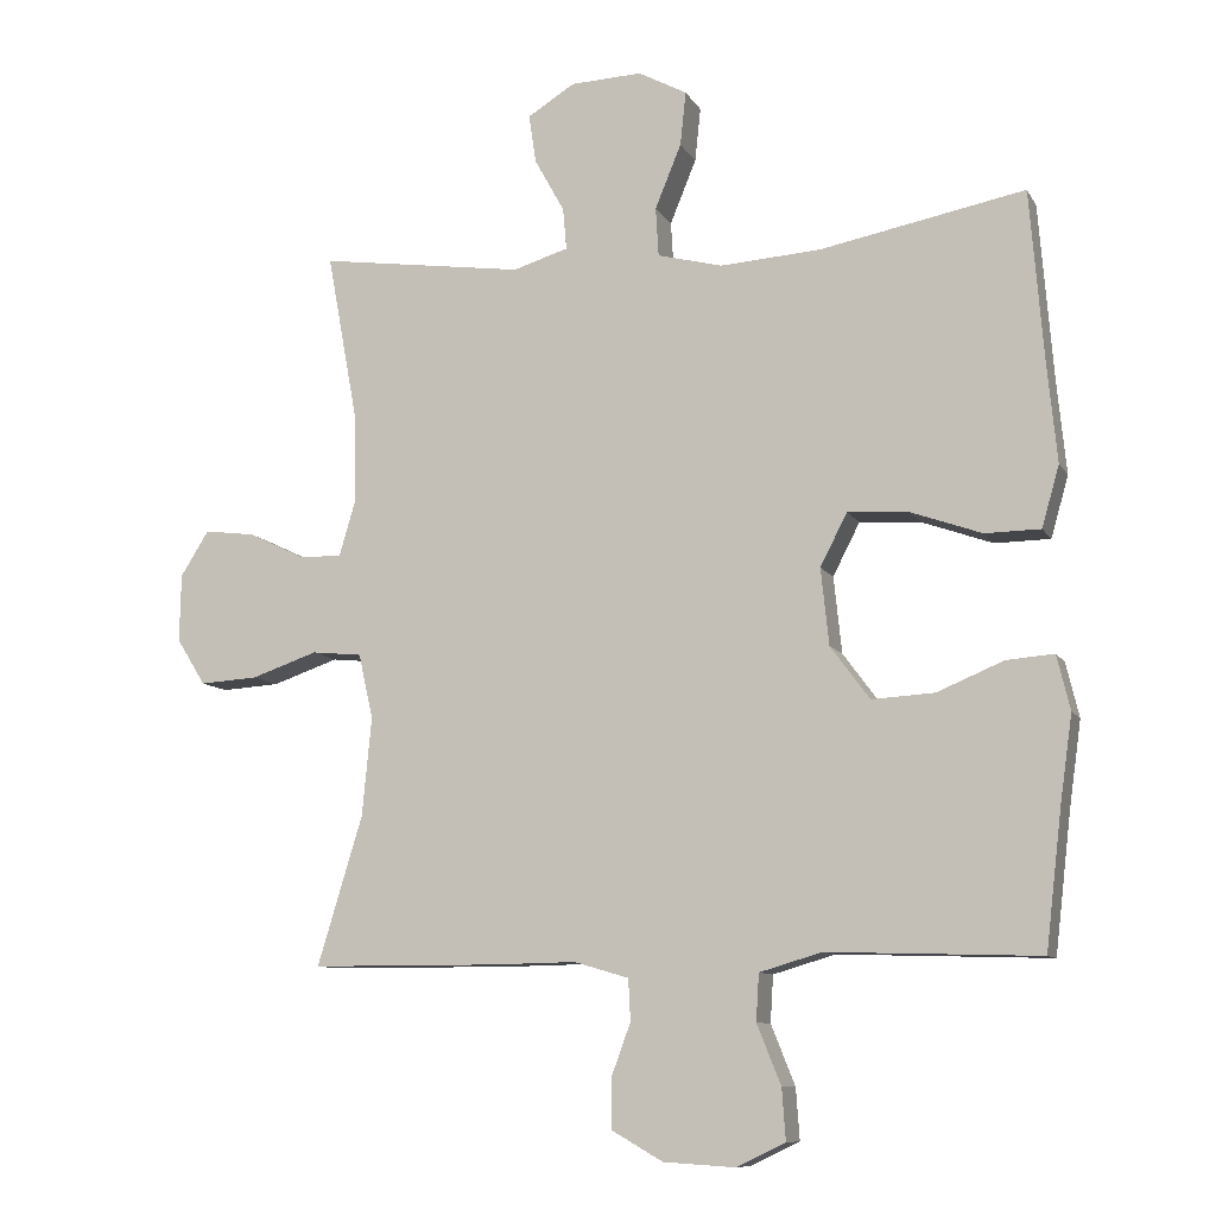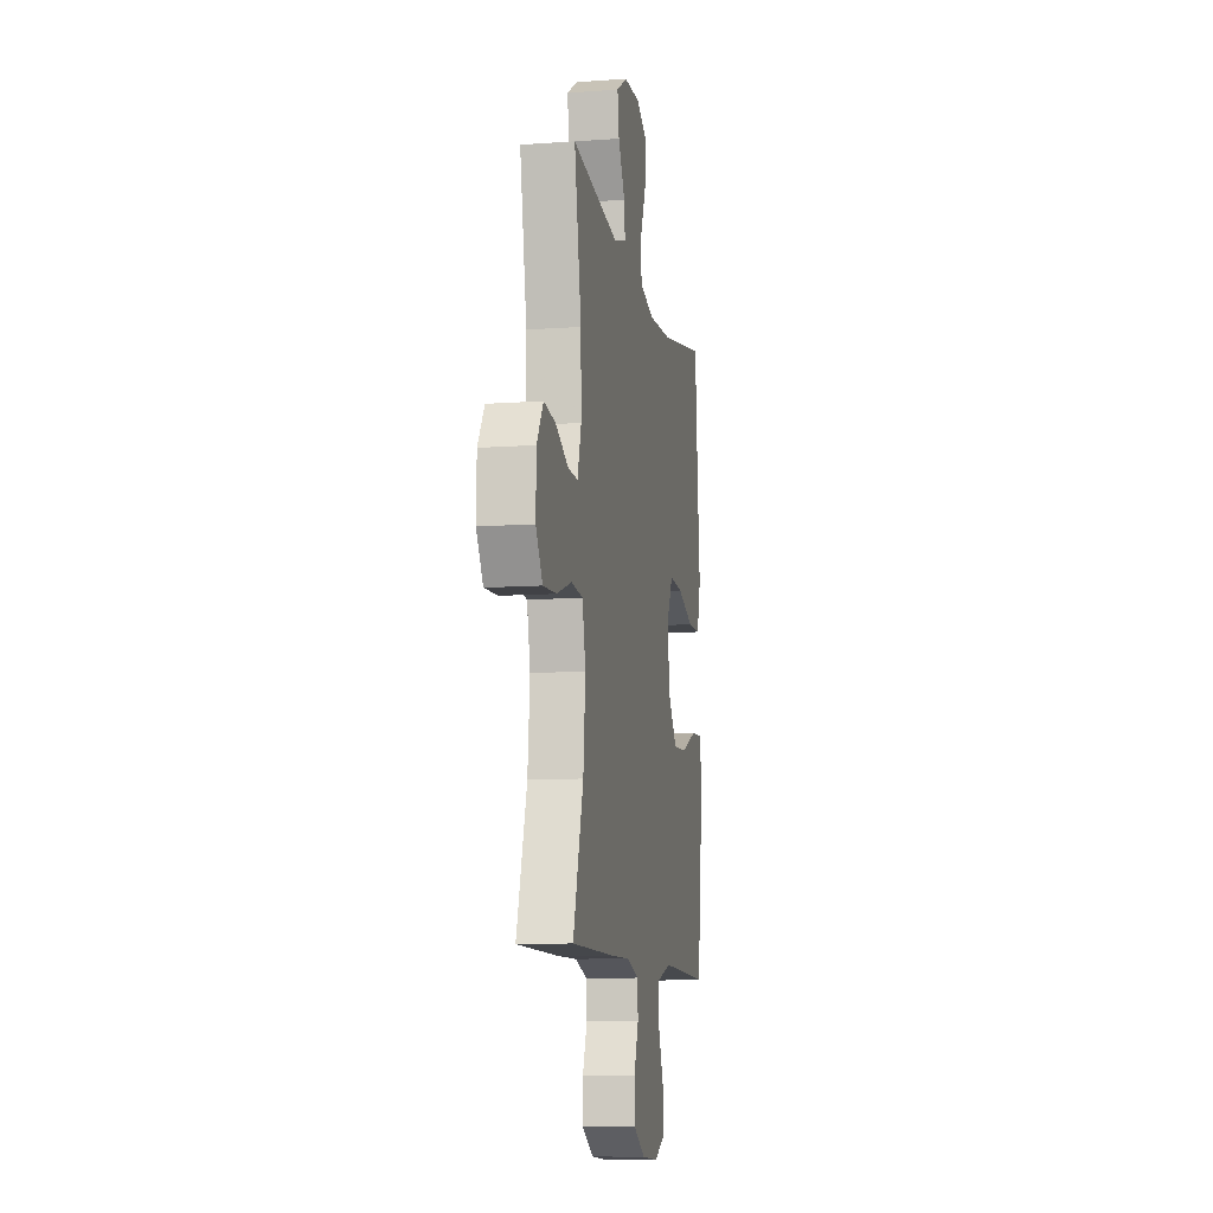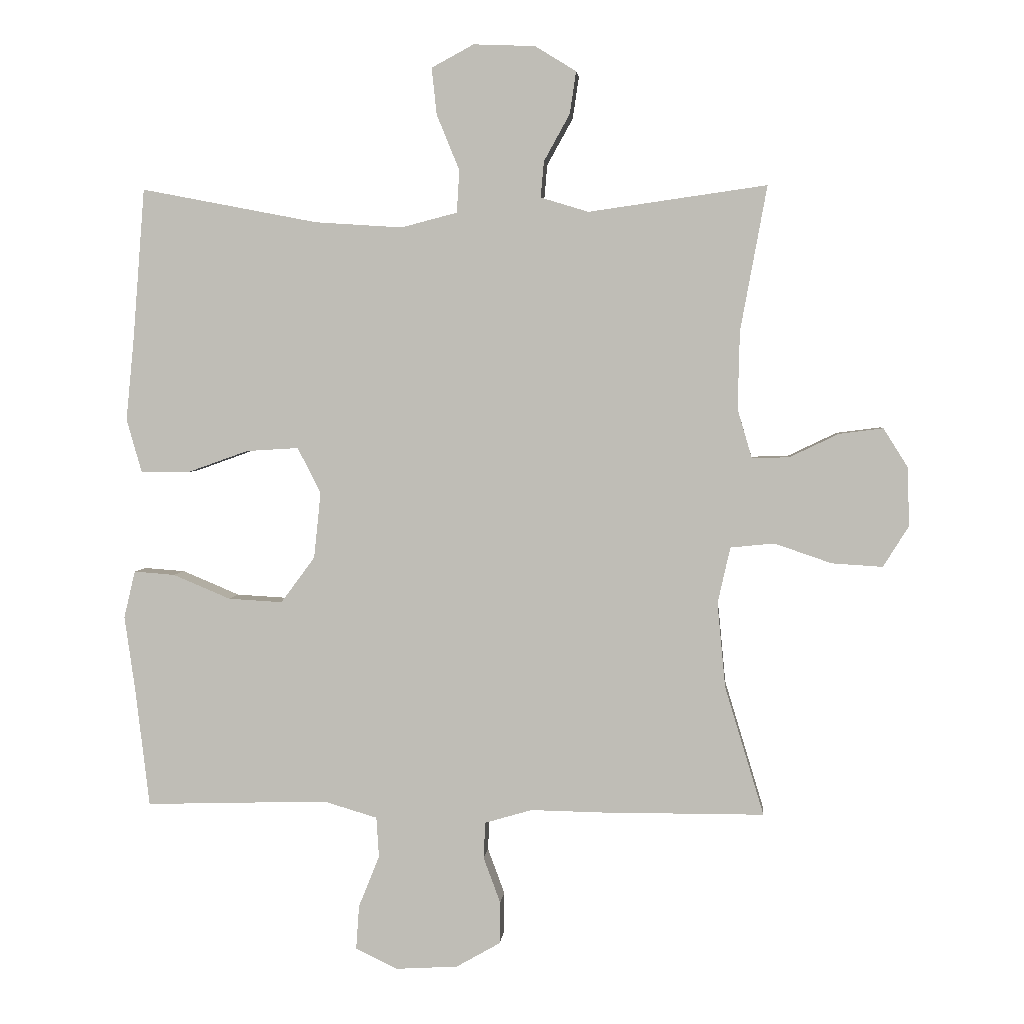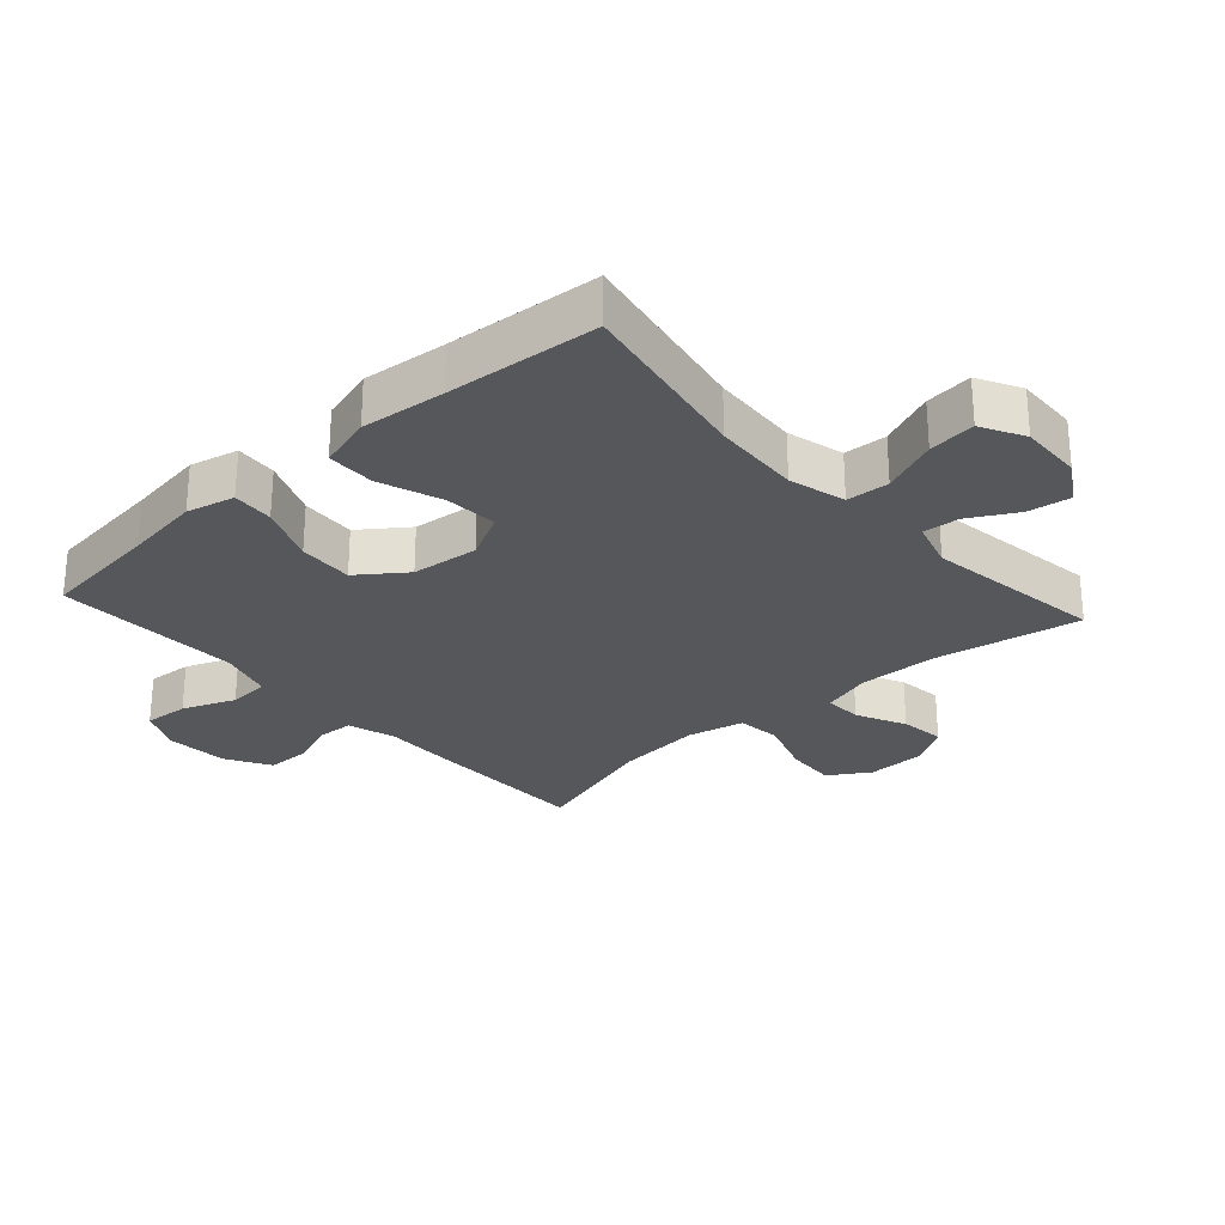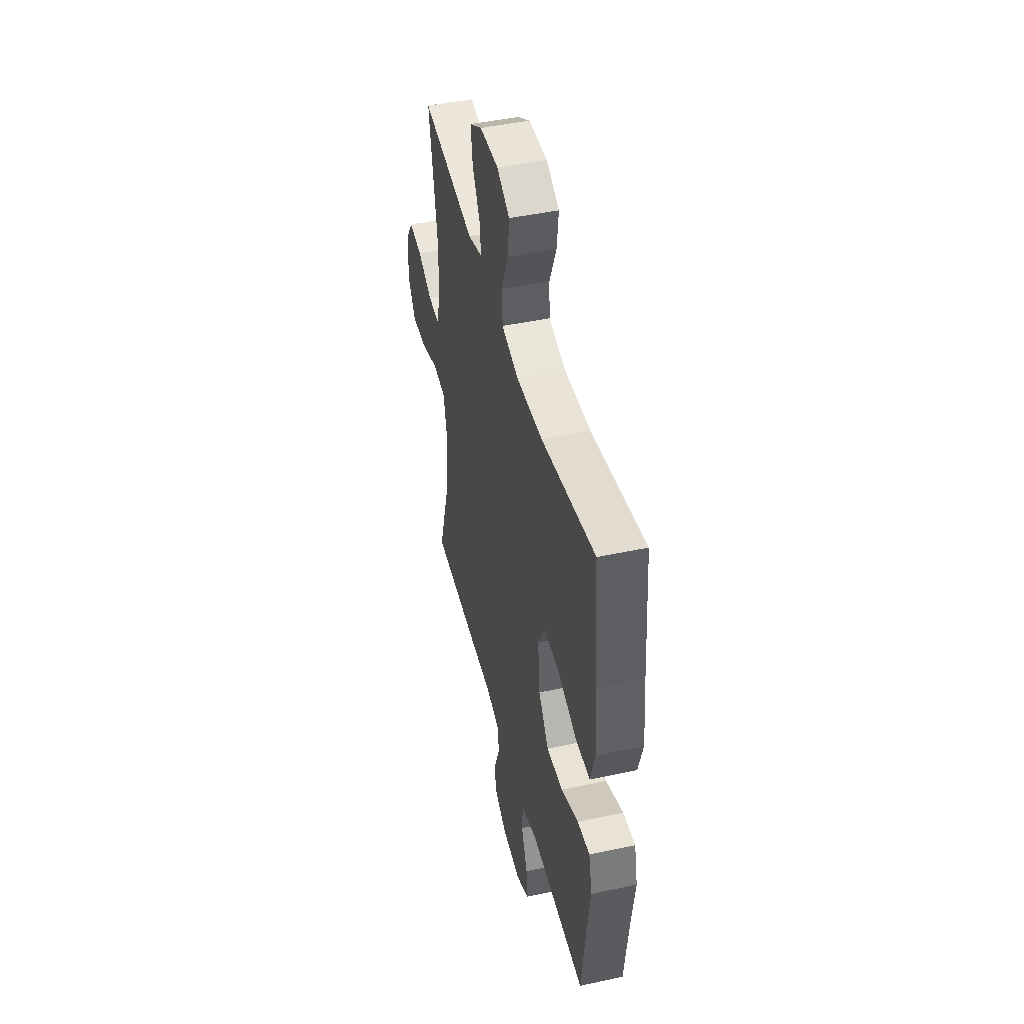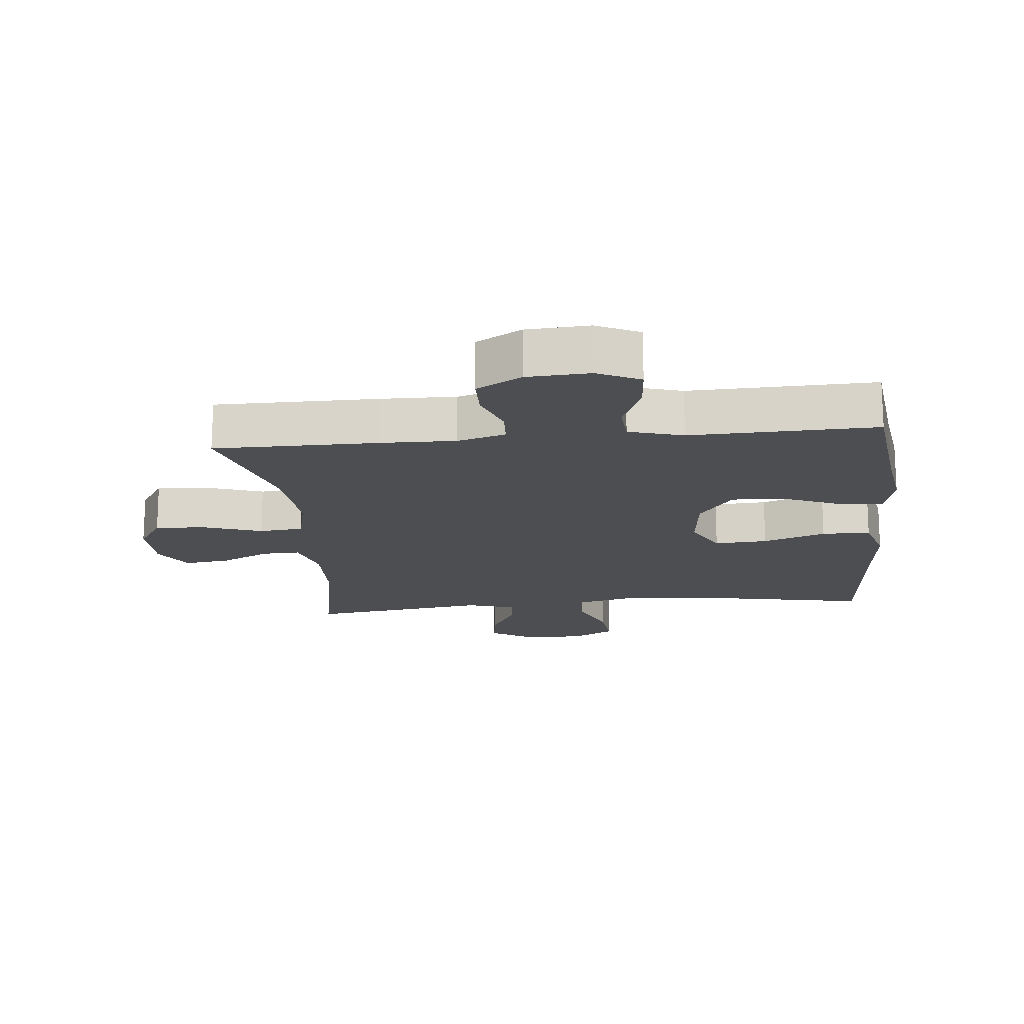
<metadata>
{"format":"obj","ext":"obj","renderer":"f3d","projection":"perspective","resolution":1024,"background":"white","views":[{"elev":-9.7,"azim":-161.3,"up":"+Z"},{"elev":-10.2,"azim":100.5,"up":"+Z"},{"elev":3.5,"azim":5.3,"up":"+Z"},{"elev":-27.2,"azim":-48.0,"up":"+Y"},{"elev":45.9,"azim":-103.9,"up":"+Z"},{"elev":-17.1,"azim":-174.4,"up":"+Y"}]}
</metadata>
<code>
v -0.5 0.07 0.5
v -0.219 0.07 0.446
v -0.081 0.07 0.437
v 0.008 0.07 0.46
v 0.012 0.07 0.527
v -0.024 0.07 0.615
v -0.032 0.07 0.689
v 0.035 0.07 0.725
v 0.133 0.07 0.721
v 0.198 0.07 0.681
v 0.188 0.07 0.614
v 0.147 0.07 0.54
v 0.142 0.07 0.483
v 0.218 0.07 0.46
v 0.5 0.07 0.5
v 0.458 0.07 0.271
v 0.455 0.07 0.148
v 0.478 0.07 0.07
v 0.537 0.07 0.072
v 0.614 0.07 0.109
v 0.684 0.07 0.118
v 0.723 0.07 0.056
v 0.725 0.07 -0.037
v 0.685 0.07 -0.101
v 0.605 0.07 -0.096
v 0.514 0.07 -0.065
v 0.445 0.07 -0.072
v 0.425 0.07 -0.161
v 0.438 0.07 -0.296
v 0.5 0.07 -0.5
v 0.245 0.07 -0.501
v 0.128 0.07 -0.499
v 0.053 0.07 -0.521
v 0.05 0.07 -0.578
v 0.077 0.07 -0.651
v 0.076 0.07 -0.718
v 0.006 0.07 -0.758
v -0.092 0.07 -0.764
v -0.159 0.07 -0.732
v -0.154 0.07 -0.662
v -0.121 0.07 -0.58
v -0.125 0.07 -0.516
v -0.21 0.07 -0.491
v -0.341 0.07 -0.495
v -0.5 0.07 -0.5
v -0.522 0.07 -0.313
v -0.539 0.07 -0.193
v -0.521 0.07 -0.118
v -0.456 0.07 -0.123
v -0.365 0.07 -0.161
v -0.279 0.07 -0.166
v -0.225 0.07 -0.093
v -0.214 0.07 0.012
v -0.251 0.07 0.084
v -0.334 0.07 0.079
v -0.432 0.07 0.044
v -0.508 0.07 0.045
v -0.532 0.07 0.129
v -0.519 0.07 0.261
v -0.5 0 0.5
v -0.219 0 0.446
v -0.081 0 0.437
v 0.008 0 0.46
v 0.012 0 0.527
v -0.024 0 0.615
v -0.032 0 0.689
v 0.035 0 0.725
v 0.133 0 0.721
v 0.198 0 0.681
v 0.188 0 0.614
v 0.147 0 0.54
v 0.142 0 0.483
v 0.218 0 0.46
v 0.5 0 0.5
v 0.458 0 0.271
v 0.455 0 0.148
v 0.478 0 0.07
v 0.537 0 0.072
v 0.614 0 0.109
v 0.684 0 0.118
v 0.723 0 0.056
v 0.725 0 -0.037
v 0.685 0 -0.101
v 0.605 0 -0.096
v 0.514 0 -0.065
v 0.445 0 -0.072
v 0.425 0 -0.161
v 0.438 0 -0.296
v 0.5 0 -0.5
v 0.245 0 -0.501
v 0.128 0 -0.499
v 0.053 0 -0.521
v 0.05 0 -0.578
v 0.077 0 -0.651
v 0.076 0 -0.718
v 0.006 0 -0.758
v -0.092 0 -0.764
v -0.159 0 -0.732
v -0.154 0 -0.662
v -0.121 0 -0.58
v -0.125 0 -0.516
v -0.21 0 -0.491
v -0.341 0 -0.495
v -0.5 0 -0.5
v -0.522 0 -0.313
v -0.539 0 -0.193
v -0.521 0 -0.118
v -0.456 0 -0.123
v -0.365 0 -0.161
v -0.279 0 -0.166
v -0.225 0 -0.093
v -0.214 0 0.012
v -0.251 0 0.084
v -0.334 0 0.079
v -0.432 0 0.044
v -0.508 0 0.045
v -0.532 0 0.129
v -0.519 0 0.261
f 56 57 58 59
f 55 56 59 1
f 54 55 1 2
f 53 54 2 3
f 52 53 3 4
f 47 48 49 50
f 46 47 50 51
f 44 45 46 51
f 43 44 51 52
f 38 39 40 41
f 38 41 42
f 37 38 42
f 34 35 36 37
f 33 34 37 42
f 32 33 42 43
f 29 30 31 32
f 28 29 32 43
f 23 24 25 26
f 23 26 27
f 22 23 27
f 19 20 21 22
f 18 19 22 27
f 17 18 27
f 16 17 27 28
f 14 15 16
f 13 14 16 28
f 9 10 11 12
f 9 12 13
f 8 9 13
f 5 6 7 8
f 4 5 8 13
f 28 43 52
f 4 13 28 52
f 118 117 116 115
f 60 118 115 114
f 61 60 114 113
f 62 61 113 112
f 63 62 112 111
f 109 108 107 106
f 110 109 106 105
f 110 105 104 103
f 111 110 103 102
f 100 99 98 97
f 101 100 97
f 101 97 96
f 96 95 94 93
f 101 96 93 92
f 102 101 92 91
f 91 90 89 88
f 102 91 88 87
f 85 84 83 82
f 86 85 82
f 86 82 81
f 81 80 79 78
f 86 81 78 77
f 86 77 76
f 87 86 76 75
f 75 74 73
f 87 75 73 72
f 71 70 69 68
f 72 71 68
f 72 68 67
f 67 66 65 64
f 72 67 64 63
f 111 102 87
f 111 87 72 63
f 1 60 61 2
f 2 61 62 3
f 3 62 63 4
f 4 63 64 5
f 5 64 65 6
f 6 65 66 7
f 7 66 67 8
f 8 67 68 9
f 9 68 69 10
f 10 69 70 11
f 11 70 71 12
f 12 71 72 13
f 13 72 73 14
f 14 73 74 15
f 15 74 75 16
f 16 75 76 17
f 17 76 77 18
f 18 77 78 19
f 19 78 79 20
f 20 79 80 21
f 21 80 81 22
f 22 81 82 23
f 23 82 83 24
f 24 83 84 25
f 25 84 85 26
f 26 85 86 27
f 27 86 87 28
f 28 87 88 29
f 29 88 89 30
f 30 89 90 31
f 31 90 91 32
f 32 91 92 33
f 33 92 93 34
f 34 93 94 35
f 35 94 95 36
f 36 95 96 37
f 37 96 97 38
f 38 97 98 39
f 39 98 99 40
f 40 99 100 41
f 41 100 101 42
f 42 101 102 43
f 43 102 103 44
f 44 103 104 45
f 45 104 105 46
f 46 105 106 47
f 47 106 107 48
f 48 107 108 49
f 49 108 109 50
f 50 109 110 51
f 51 110 111 52
f 52 111 112 53
f 53 112 113 54
f 54 113 114 55
f 55 114 115 56
f 56 115 116 57
f 57 116 117 58
f 58 117 118 59
f 59 118 60 1

</code>
